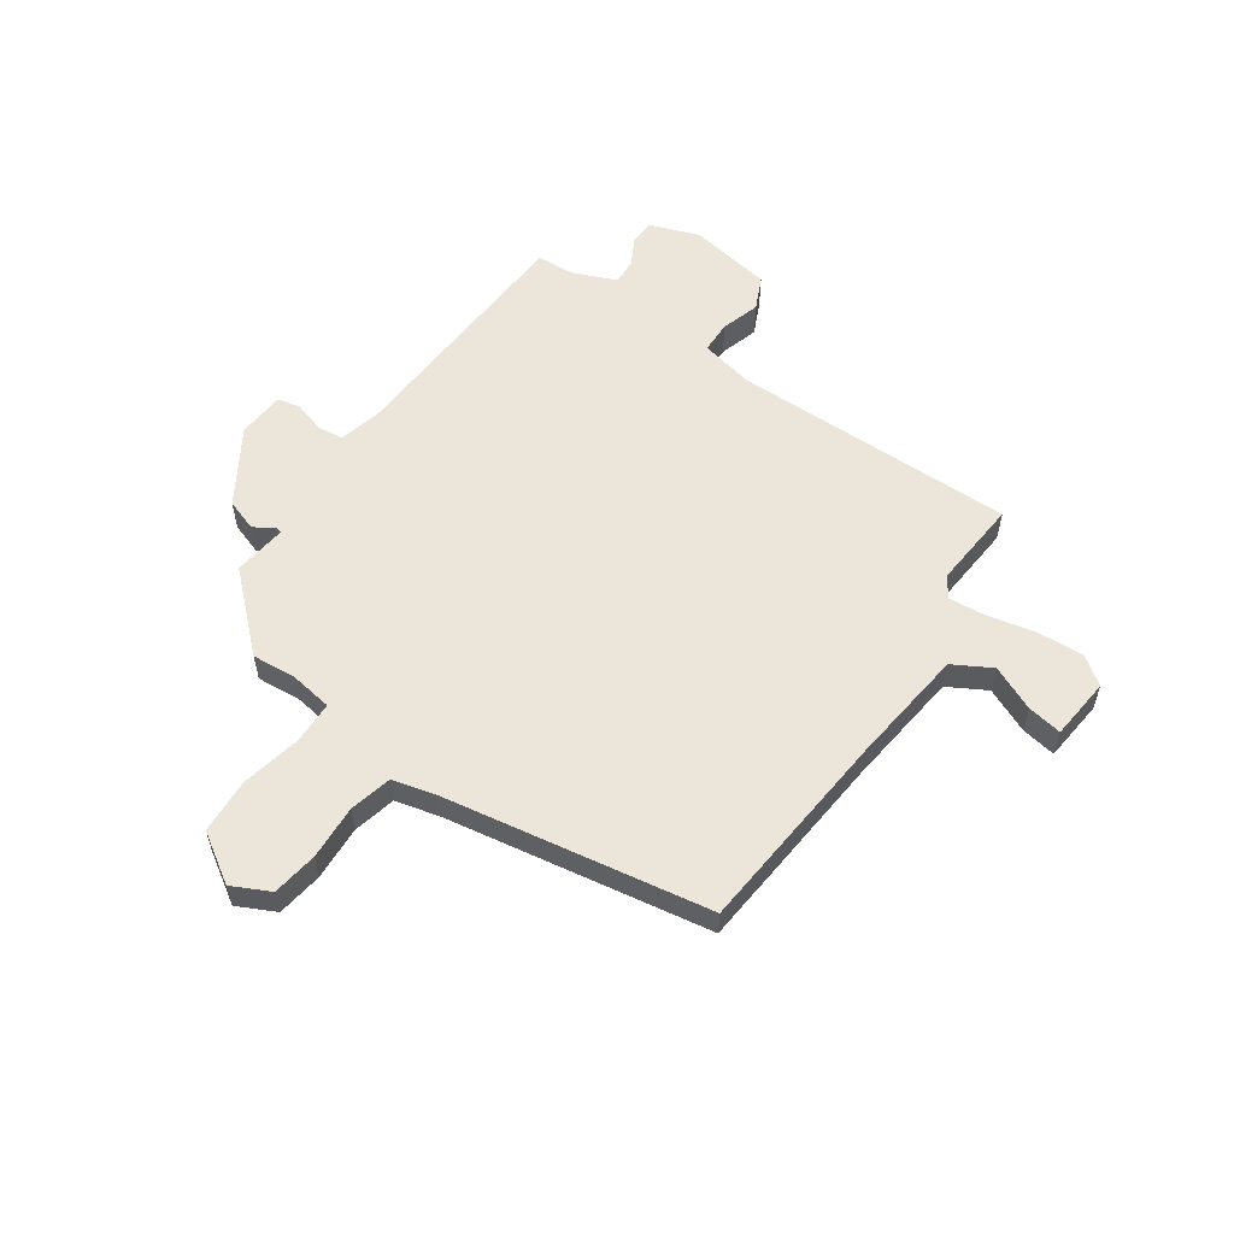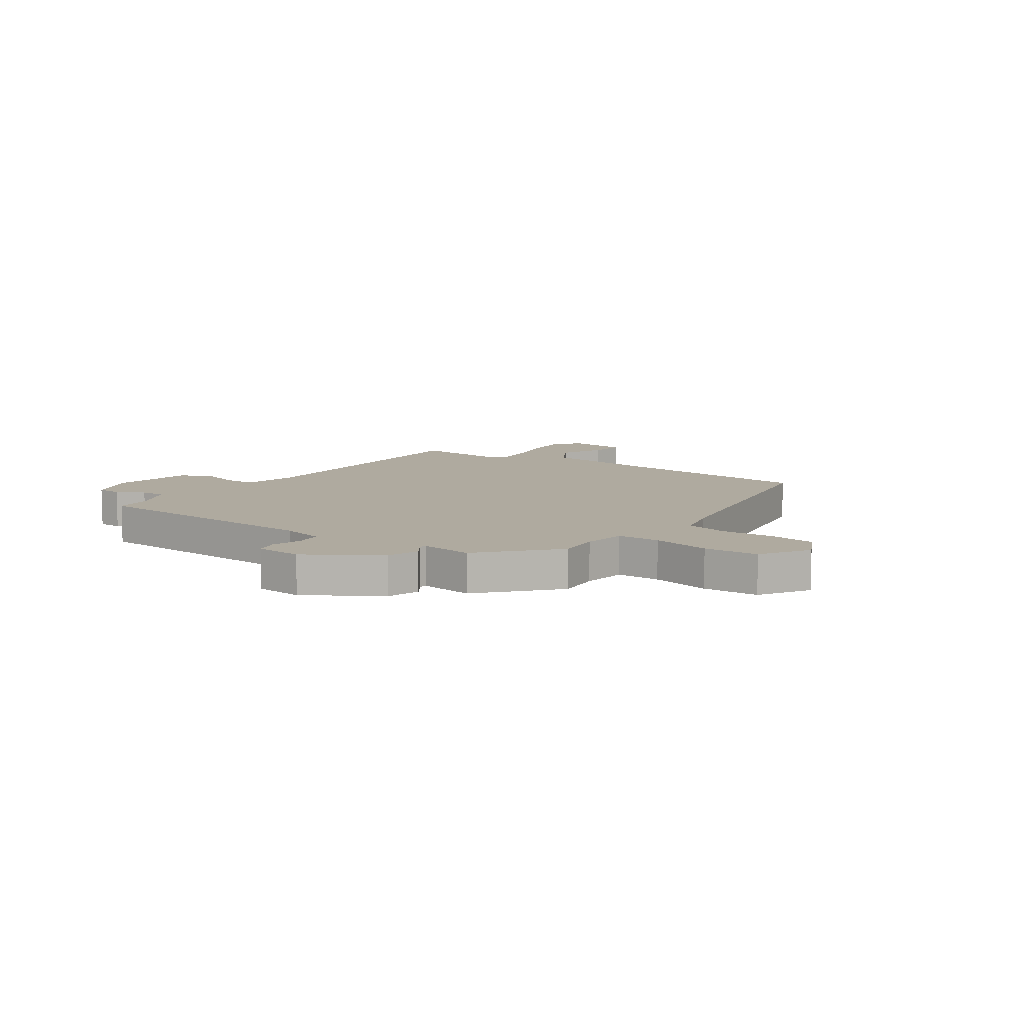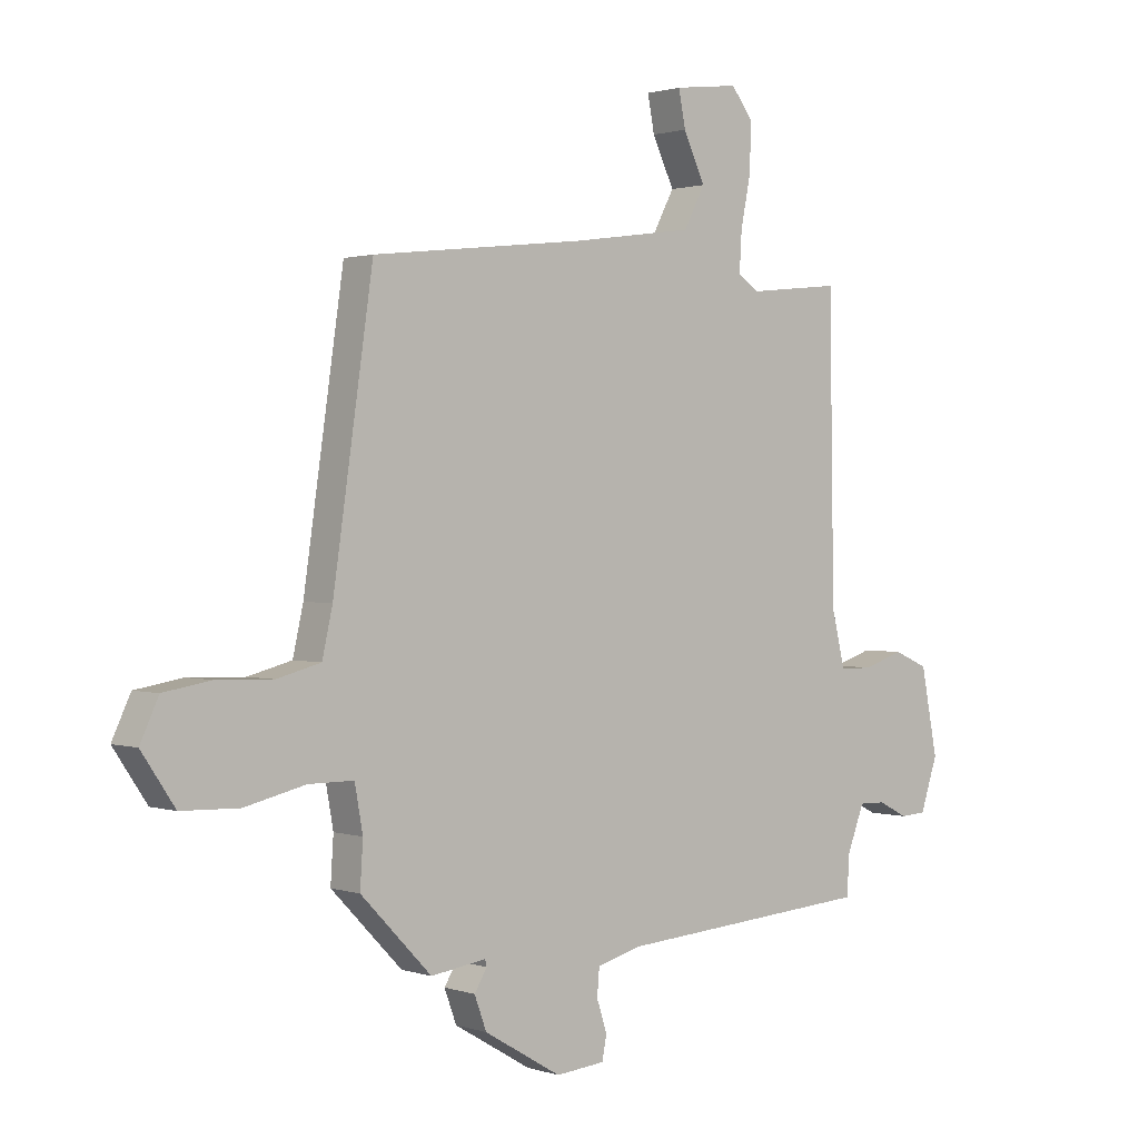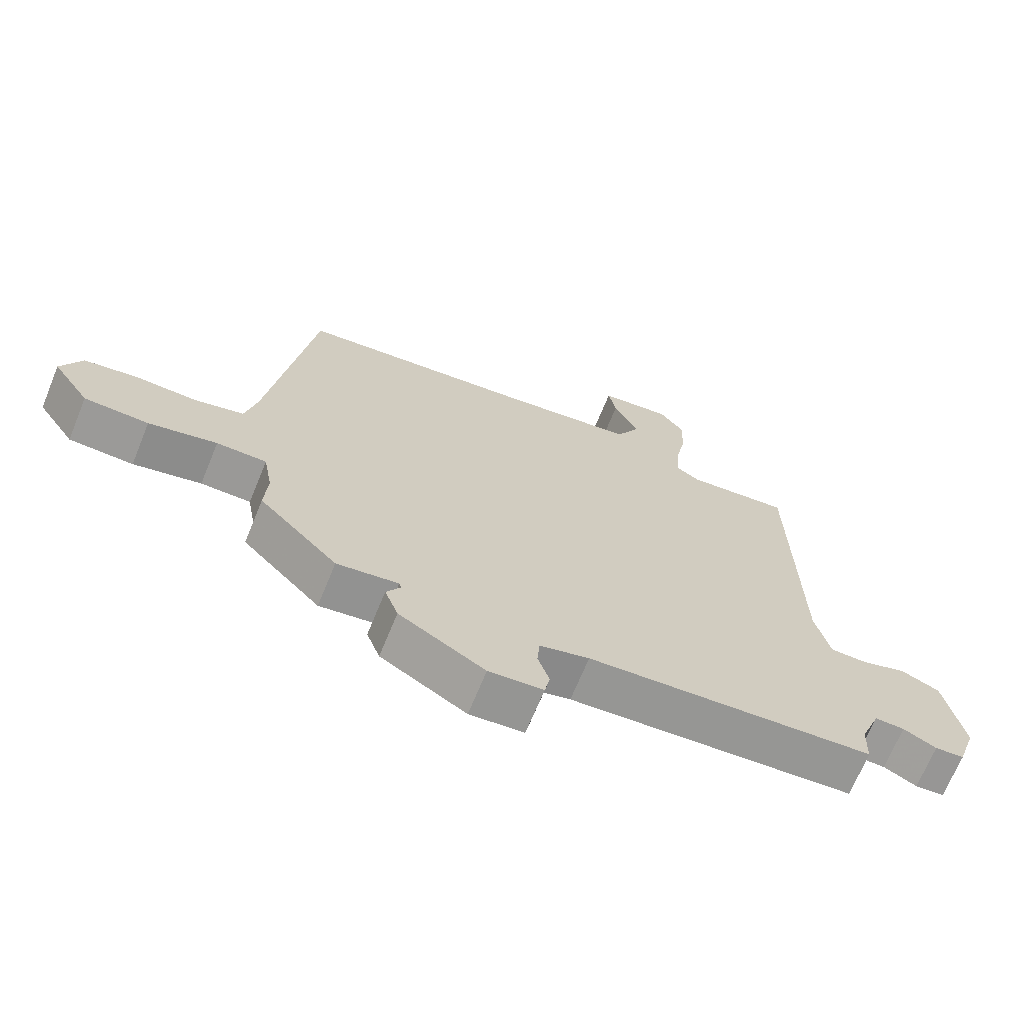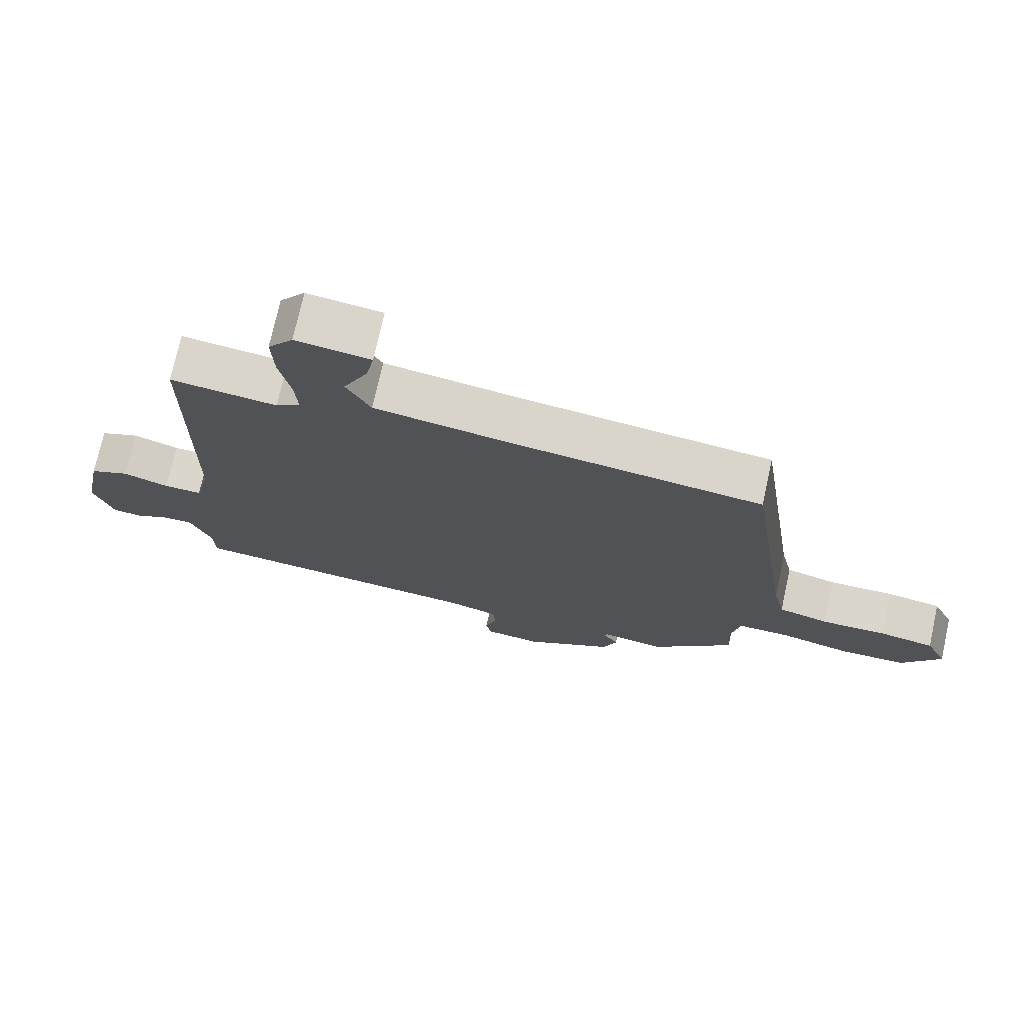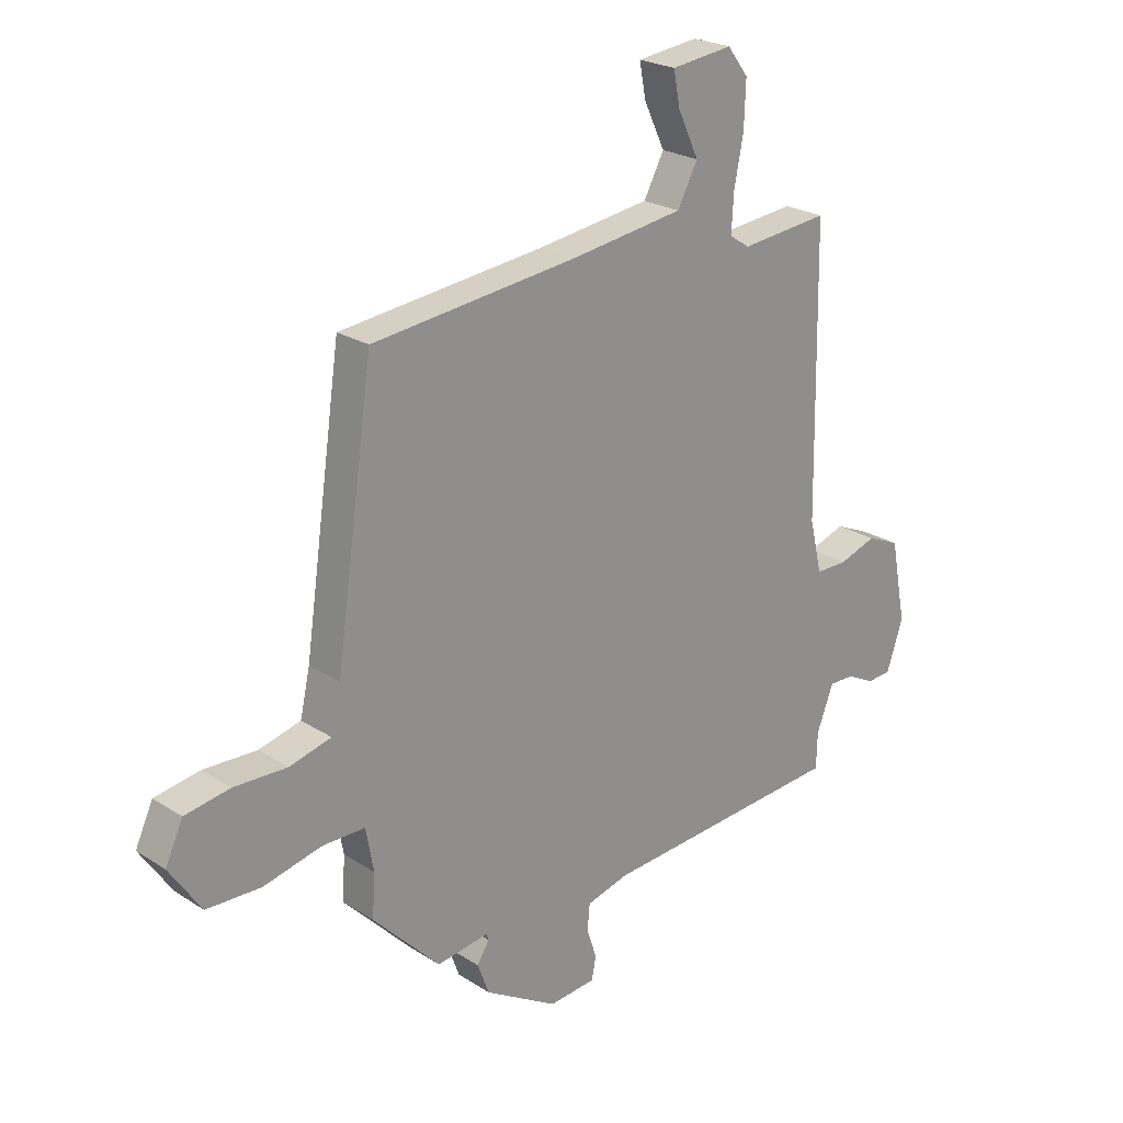
<metadata>
{"format":"obj","ext":"obj","renderer":"f3d","projection":"perspective","resolution":1024,"background":"white","views":[{"elev":57.1,"azim":-56.7,"up":"+Y"},{"elev":9.5,"azim":-146.5,"up":"+Y"},{"elev":1.2,"azim":-40.2,"up":"+Z"},{"elev":-69.0,"azim":-22.3,"up":"+Z"},{"elev":73.8,"azim":-167.6,"up":"+Z"},{"elev":23.3,"azim":-42.7,"up":"+Z"}]}
</metadata>
<code>
v -0.458 0.07 -0.379
v -0.453 0.07 -0.301
v -0.467 0.07 -0.223
v -0.545 0.07 -0.223
v -0.651 0.07 -0.248
v -0.751 0.07 -0.245
v -0.809 0.07 -0.159
v -0.777 0.07 -0.09
v -0.695 0.07 -0.076
v -0.597 0.07 -0.079
v -0.521 0.07 -0.059
v -0.503 0.07 0.021
v -0.434 0.07 0.498
v -0.064 0.07 0.54
v 0.147 0.07 0.57
v 0.184 0.07 0.64
v 0.146 0.07 0.72
v 0.134 0.07 0.782
v 0.246 0.07 0.796
v 0.284 0.07 0.746
v 0.281 0.07 0.664
v 0.264 0.07 0.577
v 0.26 0.07 0.509
v 0.297 0.07 0.485
v 0.458 0.07 0.502
v 0.466 0.07 -0.009
v 0.489 0.07 -0.105
v 0.547 0.07 -0.105
v 0.616 0.07 -0.082
v 0.676 0.07 -0.108
v 0.705 0.07 -0.257
v 0.675 0.07 -0.347
v 0.63 0.07 -0.35
v 0.579 0.07 -0.324
v 0.533 0.07 -0.323
v 0.502 0.07 -0.403
v 0.5 0.07 -0.47
v 0.053 0.07 -0.504
v -0.024 0.07 -0.525
v -0.028 0.07 -0.572
v -0.01 0.07 -0.627
v -0.018 0.07 -0.668
v -0.103 0.07 -0.676
v -0.237 0.07 -0.597
v -0.258 0.07 -0.54
v -0.236 0.07 -0.504
v -0.239 0.07 -0.492
v -0.335 0.07 -0.506
v -0.458 0 -0.379
v -0.453 0 -0.301
v -0.467 0 -0.223
v -0.545 0 -0.223
v -0.651 0 -0.248
v -0.751 0 -0.245
v -0.809 0 -0.159
v -0.777 0 -0.09
v -0.695 0 -0.076
v -0.597 0 -0.079
v -0.521 0 -0.059
v -0.503 0 0.021
v -0.434 0 0.498
v -0.064 0 0.54
v 0.147 0 0.57
v 0.184 0 0.64
v 0.146 0 0.72
v 0.134 0 0.782
v 0.246 0 0.796
v 0.284 0 0.746
v 0.281 0 0.664
v 0.264 0 0.577
v 0.26 0 0.509
v 0.297 0 0.485
v 0.458 0 0.502
v 0.466 0 -0.009
v 0.489 0 -0.105
v 0.547 0 -0.105
v 0.616 0 -0.082
v 0.676 0 -0.108
v 0.705 0 -0.257
v 0.675 0 -0.347
v 0.63 0 -0.35
v 0.579 0 -0.324
v 0.533 0 -0.323
v 0.502 0 -0.403
v 0.5 0 -0.47
v 0.053 0 -0.504
v -0.024 0 -0.525
v -0.028 0 -0.572
v -0.01 0 -0.627
v -0.018 0 -0.668
v -0.103 0 -0.676
v -0.237 0 -0.597
v -0.258 0 -0.54
v -0.236 0 -0.504
v -0.239 0 -0.492
v -0.335 0 -0.506
f 47 48 1 2
f 43 44 45 46
f 43 46 47
f 40 41 42 43
f 39 40 43 47
f 38 39 47 2
f 36 37 38 2
f 31 32 33 34
f 31 34 35
f 28 29 30 31
f 27 28 31 35
f 26 27 35 36
f 24 25 26
f 23 24 26 36
f 19 20 21 22
f 19 22 23
f 16 17 18 19
f 16 19 23
f 15 16 23 36
f 12 13 14
f 11 12 14 15
f 7 8 9 10
f 7 10 11
f 4 5 6 7
f 3 4 7 11
f 15 36 2 3
f 3 11 15
f 50 49 96 95
f 94 93 92 91
f 95 94 91
f 91 90 89 88
f 95 91 88 87
f 50 95 87 86
f 50 86 85 84
f 82 81 80 79
f 83 82 79
f 79 78 77 76
f 83 79 76 75
f 84 83 75 74
f 74 73 72
f 84 74 72 71
f 70 69 68 67
f 71 70 67
f 67 66 65 64
f 71 67 64
f 84 71 64 63
f 62 61 60
f 63 62 60 59
f 58 57 56 55
f 59 58 55
f 55 54 53 52
f 59 55 52 51
f 51 50 84 63
f 63 59 51
f 1 49 50 2
f 2 50 51 3
f 3 51 52 4
f 4 52 53 5
f 5 53 54 6
f 6 54 55 7
f 7 55 56 8
f 8 56 57 9
f 9 57 58 10
f 10 58 59 11
f 11 59 60 12
f 12 60 61 13
f 13 61 62 14
f 14 62 63 15
f 15 63 64 16
f 16 64 65 17
f 17 65 66 18
f 18 66 67 19
f 19 67 68 20
f 20 68 69 21
f 21 69 70 22
f 22 70 71 23
f 23 71 72 24
f 24 72 73 25
f 25 73 74 26
f 26 74 75 27
f 27 75 76 28
f 28 76 77 29
f 29 77 78 30
f 30 78 79 31
f 31 79 80 32
f 32 80 81 33
f 33 81 82 34
f 34 82 83 35
f 35 83 84 36
f 36 84 85 37
f 37 85 86 38
f 38 86 87 39
f 39 87 88 40
f 40 88 89 41
f 41 89 90 42
f 42 90 91 43
f 43 91 92 44
f 44 92 93 45
f 45 93 94 46
f 46 94 95 47
f 47 95 96 48
f 48 96 49 1

</code>
